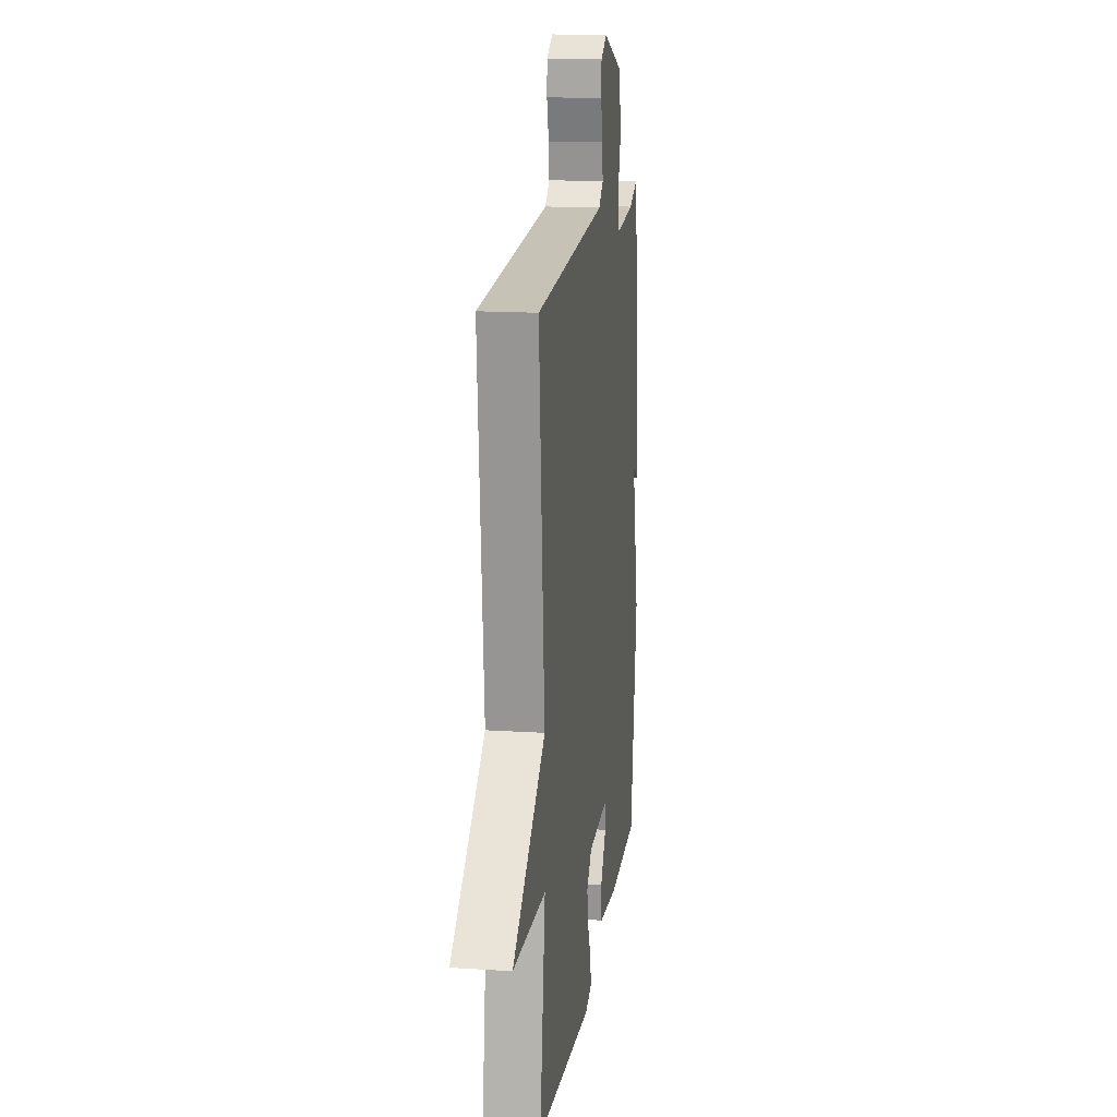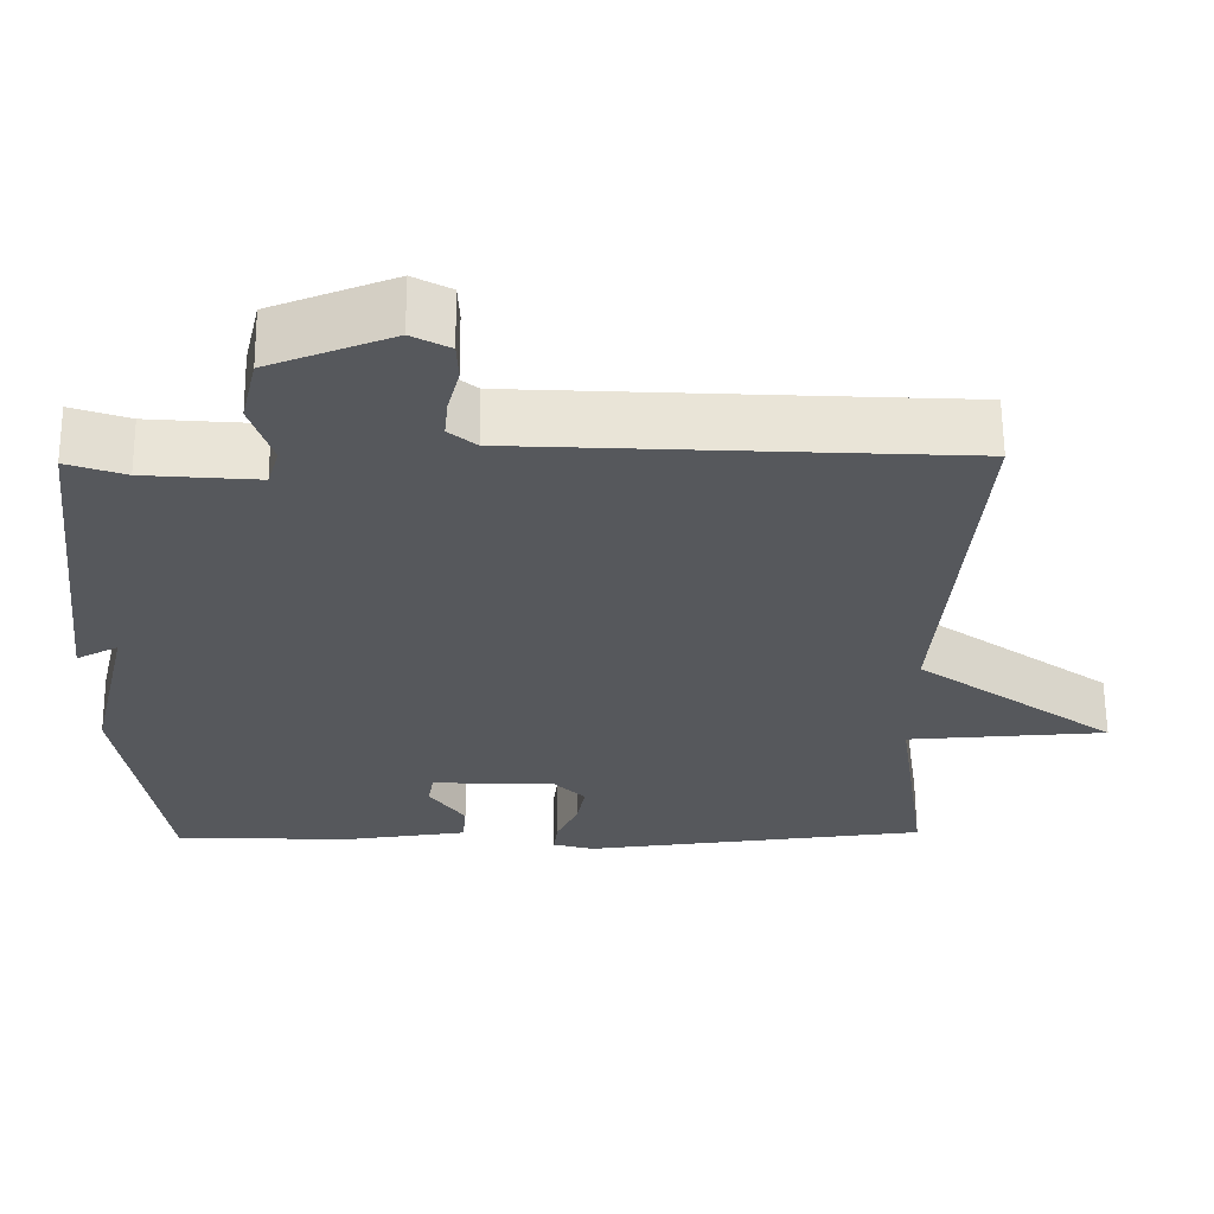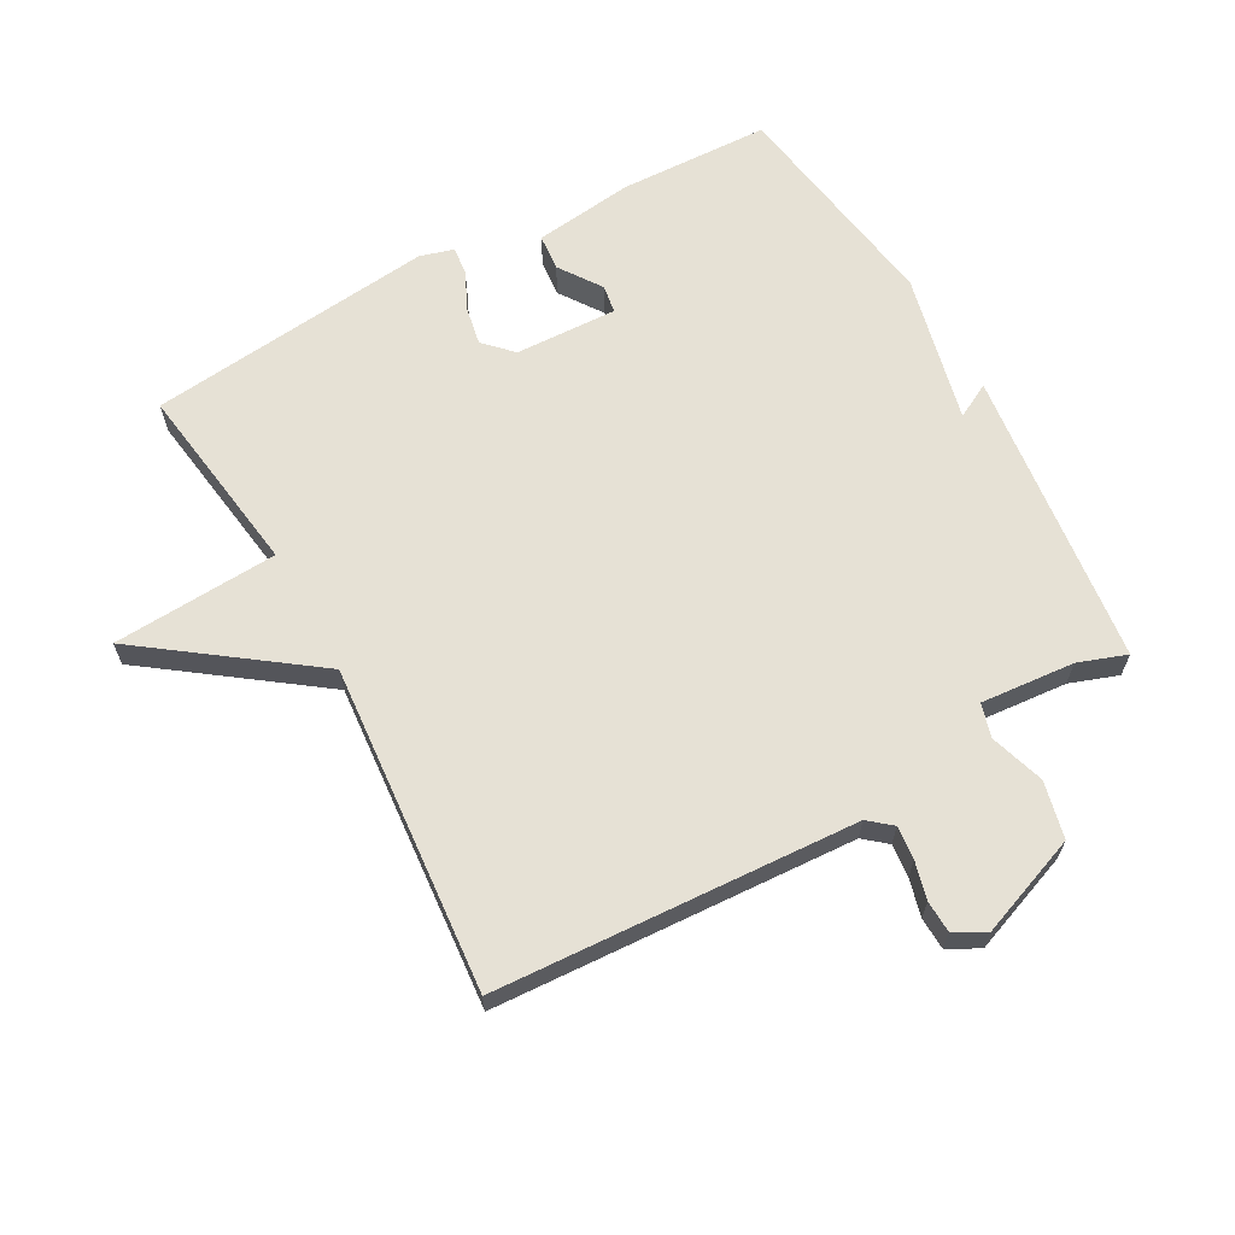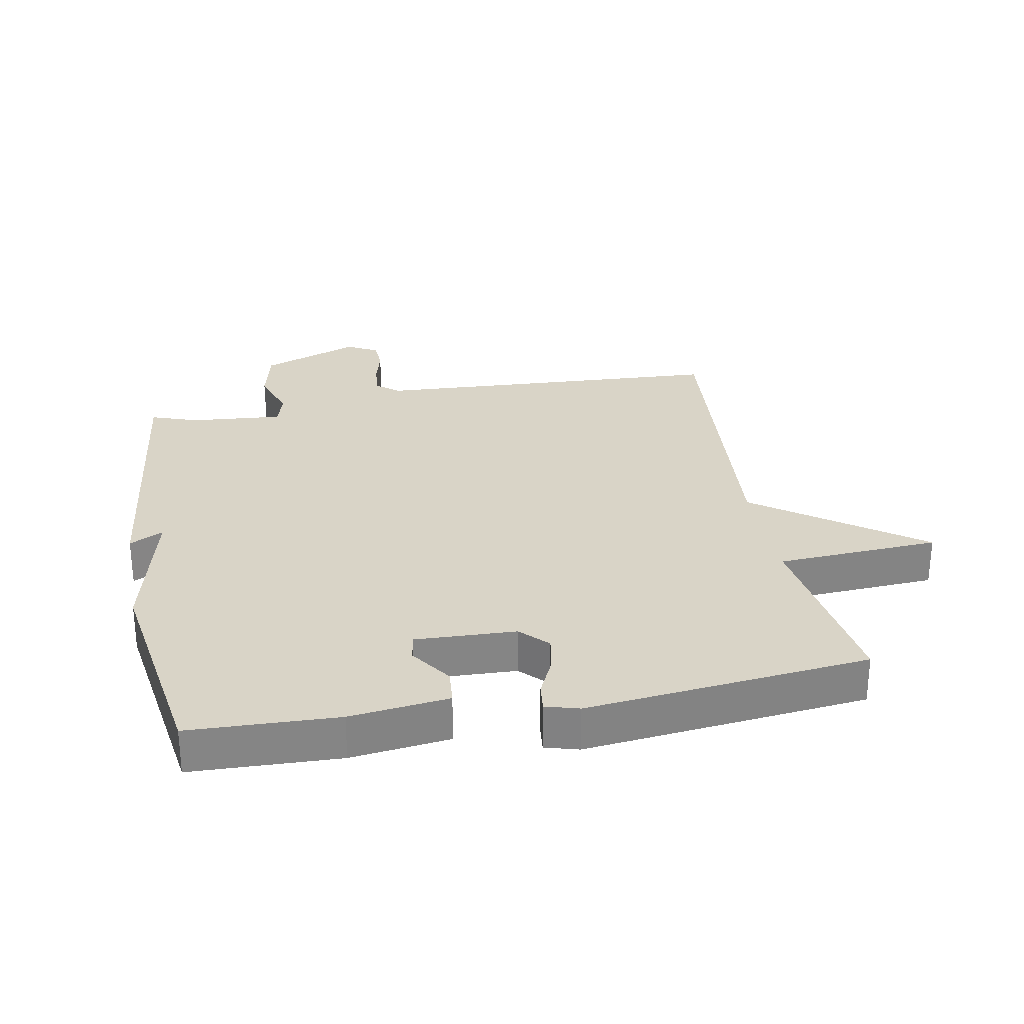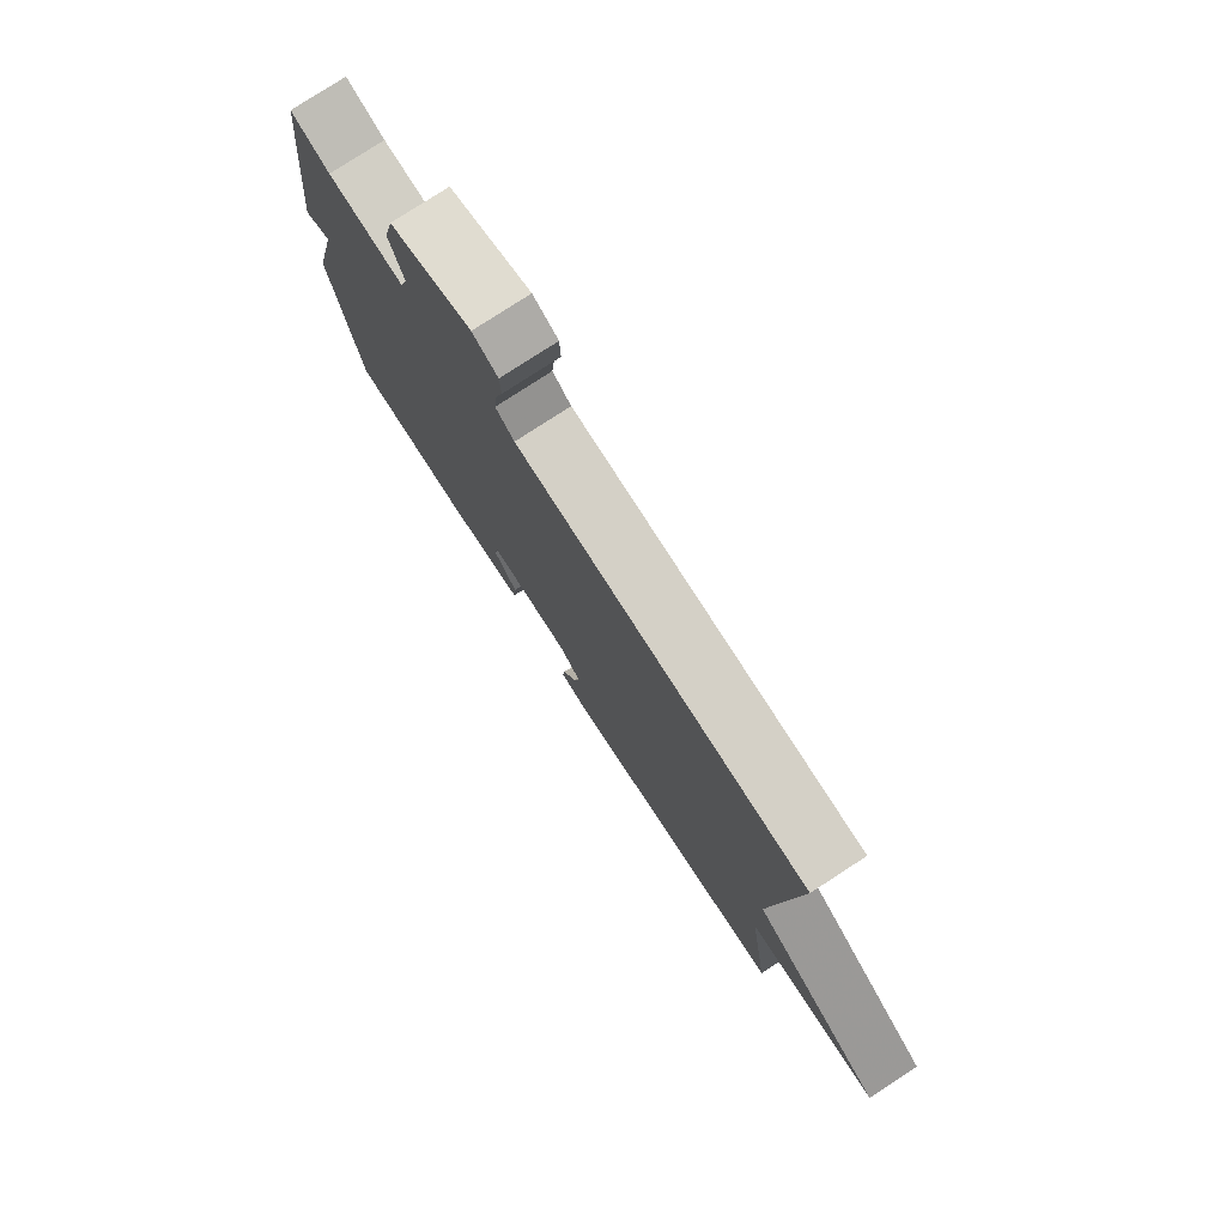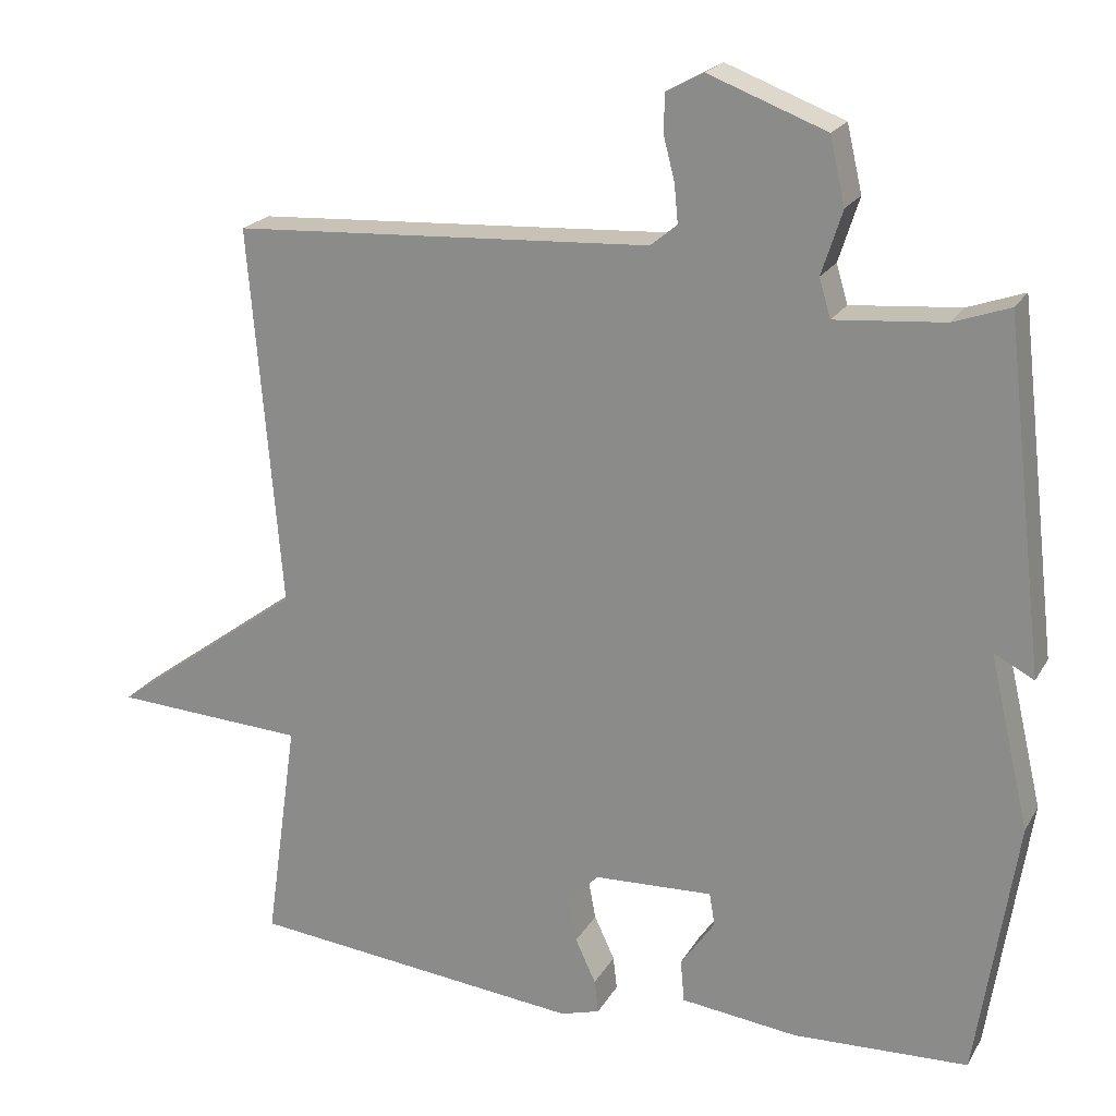
<metadata>
{"format":"obj","ext":"obj","renderer":"f3d","projection":"perspective","resolution":1024,"background":"white","views":[{"elev":16.2,"azim":-82.3,"up":"+Z"},{"elev":62.3,"azim":179.5,"up":"+Z"},{"elev":64.6,"azim":-28.9,"up":"+Y"},{"elev":28.7,"azim":169.5,"up":"+Y"},{"elev":78.5,"azim":-123.0,"up":"+Z"},{"elev":20.7,"azim":22.2,"up":"+Z"}]}
</metadata>
<code>
v 0.5 0.07 -0.5
v 0.269 0.07 -0.508
v 0.115 0.07 -0.489
v 0.11 0.07 -0.433
v 0.155 0.07 -0.368
v 0.148 0.07 -0.325
v -0.009 0.07 -0.331
v -0.05 0.07 -0.373
v -0.039 0.07 -0.431
v -0.012 0.07 -0.489
v -0.007 0.07 -0.533
v -0.059 0.07 -0.548
v -0.5 0.07 -0.5
v -0.458 0.07 -0.203
v -0.712 0.07 -0.188
v -0.458 0.07 -0.003
v -0.5 0.07 0.5
v 0.054 0.07 0.53
v 0.089 0.07 0.559
v 0.084 0.07 0.61
v 0.069 0.07 0.668
v 0.071 0.07 0.717
v 0.119 0.07 0.743
v 0.274 0.07 0.684
v 0.294 0.07 0.597
v 0.267 0.07 0.513
v 0.282 0.07 0.462
v 0.426 0.07 0.474
v 0.5 0.07 0.5
v 0.553 0.07 0.043
v 0.5 0.07 0.071
v 0.553 0.07 -0.157
v 0.5 0 -0.5
v 0.269 0 -0.508
v 0.115 0 -0.489
v 0.11 0 -0.433
v 0.155 0 -0.368
v 0.148 0 -0.325
v -0.009 0 -0.331
v -0.05 0 -0.373
v -0.039 0 -0.431
v -0.012 0 -0.489
v -0.007 0 -0.533
v -0.059 0 -0.548
v -0.5 0 -0.5
v -0.458 0 -0.203
v -0.712 0 -0.188
v -0.458 0 -0.003
v -0.5 0 0.5
v 0.054 0 0.53
v 0.089 0 0.559
v 0.084 0 0.61
v 0.069 0 0.668
v 0.071 0 0.717
v 0.119 0 0.743
v 0.274 0 0.684
v 0.294 0 0.597
v 0.267 0 0.513
v 0.282 0 0.462
v 0.426 0 0.474
v 0.5 0 0.5
v 0.553 0 0.043
v 0.5 0 0.071
v 0.553 0 -0.157
f 3 4 5
f 2 3 5
f 1 2 5
f 32 1 5
f 31 32 5
f 28 29 30 31
f 31 5 6
f 28 31 6
f 27 28 6
f 26 27 6 7
f 24 25 26
f 23 24 26
f 22 23 26
f 21 22 26
f 20 21 26
f 19 20 26
f 26 7 8
f 19 26 8
f 18 19 8
f 16 17 18 8
f 14 15 16
f 14 16 8 9
f 12 13 14
f 11 12 14
f 10 11 14
f 9 10 14
f 37 36 35
f 37 35 34
f 37 34 33
f 37 33 64
f 37 64 63
f 63 62 61 60
f 38 37 63
f 38 63 60
f 38 60 59
f 39 38 59 58
f 58 57 56
f 58 56 55
f 58 55 54
f 58 54 53
f 58 53 52
f 58 52 51
f 40 39 58
f 40 58 51
f 40 51 50
f 40 50 49 48
f 48 47 46
f 41 40 48 46
f 46 45 44
f 46 44 43
f 46 43 42
f 46 42 41
f 1 33 34 2
f 2 34 35 3
f 3 35 36 4
f 4 36 37 5
f 5 37 38 6
f 6 38 39 7
f 7 39 40 8
f 8 40 41 9
f 9 41 42 10
f 10 42 43 11
f 11 43 44 12
f 12 44 45 13
f 13 45 46 14
f 14 46 47 15
f 15 47 48 16
f 16 48 49 17
f 17 49 50 18
f 18 50 51 19
f 19 51 52 20
f 20 52 53 21
f 21 53 54 22
f 22 54 55 23
f 23 55 56 24
f 24 56 57 25
f 25 57 58 26
f 26 58 59 27
f 27 59 60 28
f 28 60 61 29
f 29 61 62 30
f 30 62 63 31
f 31 63 64 32
f 32 64 33 1

</code>
